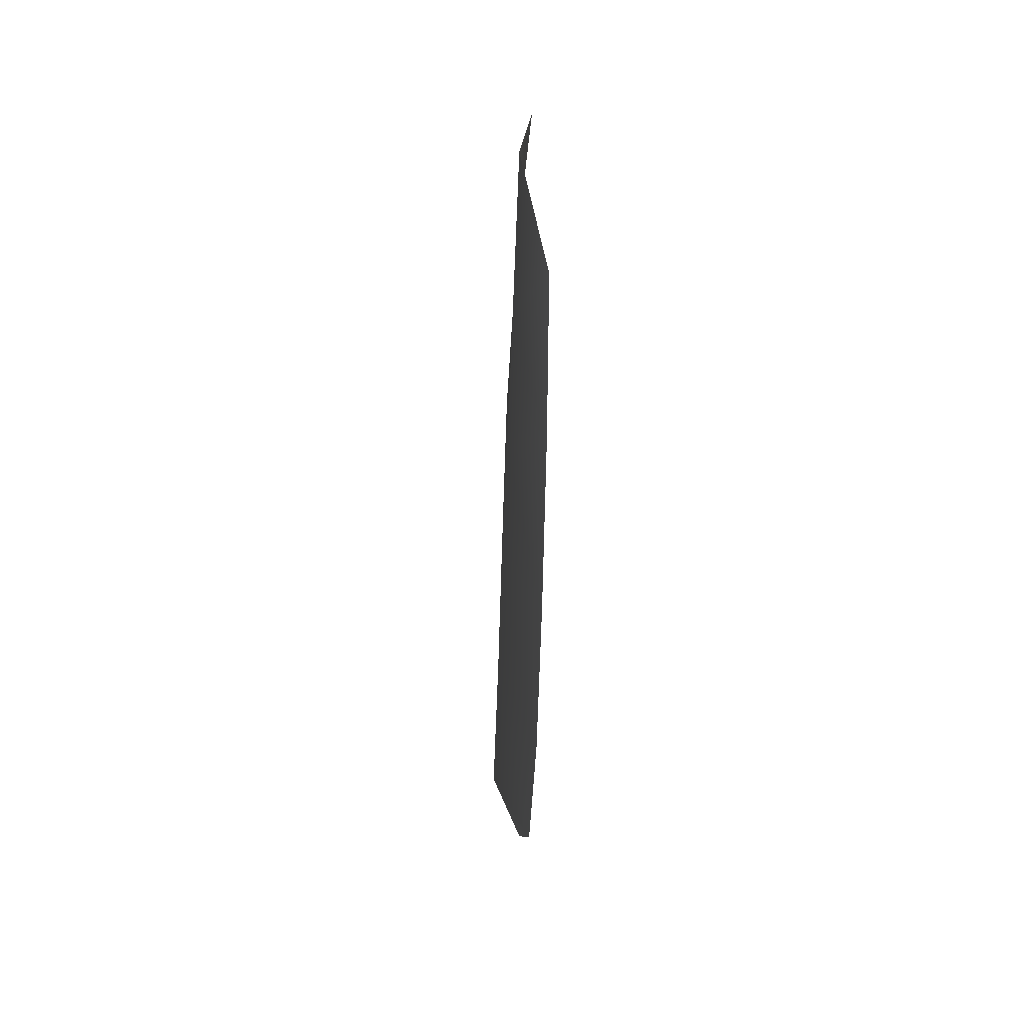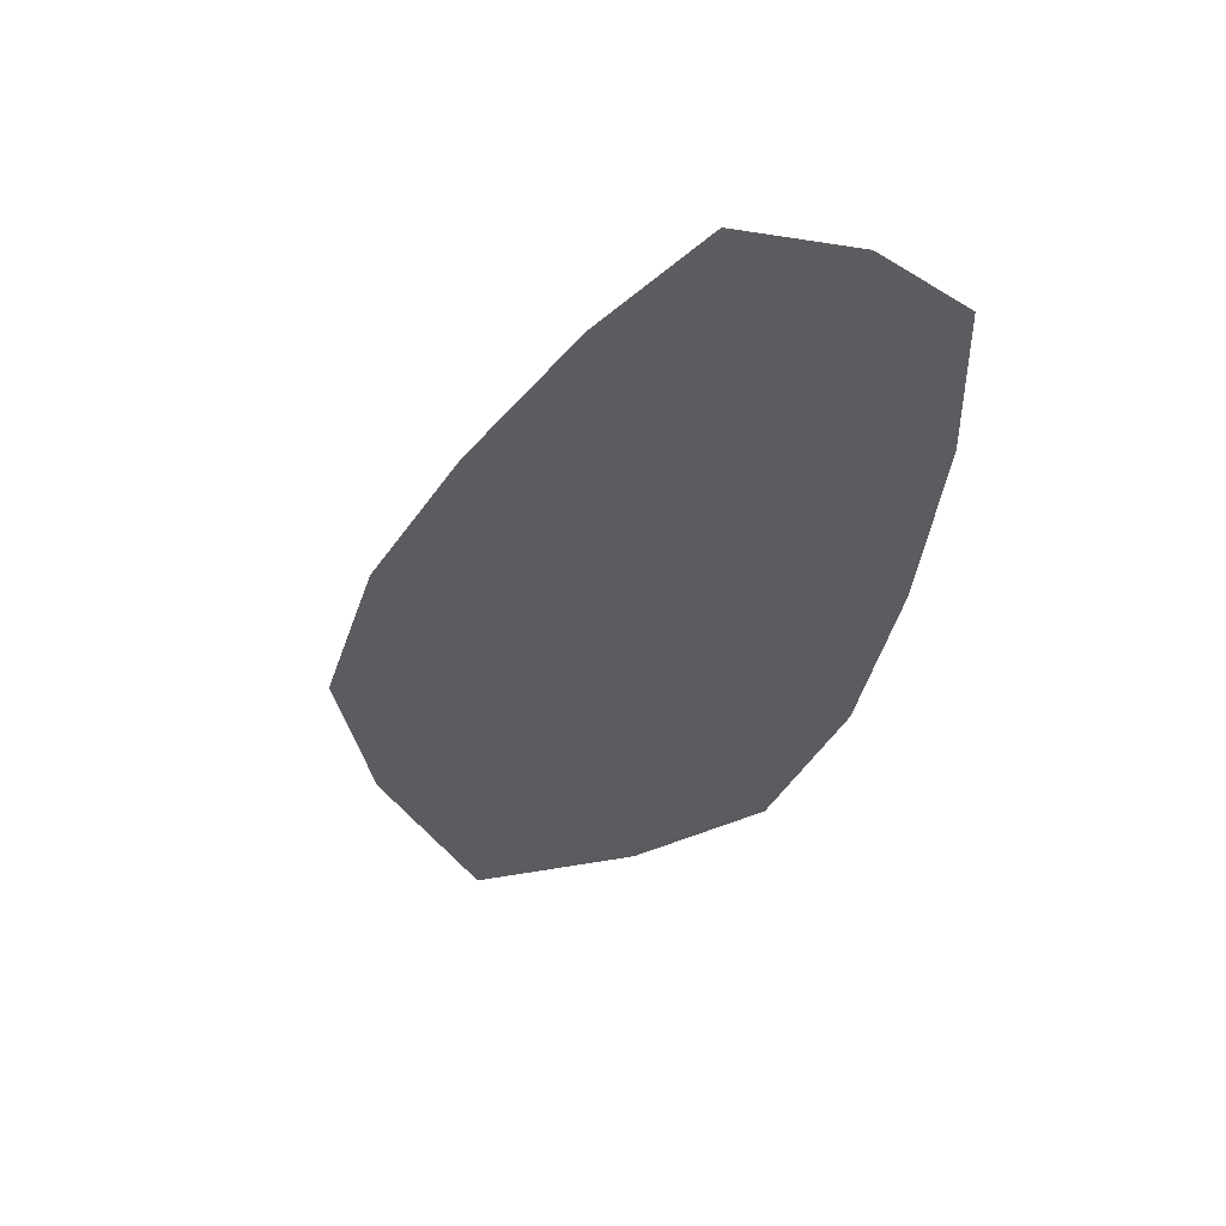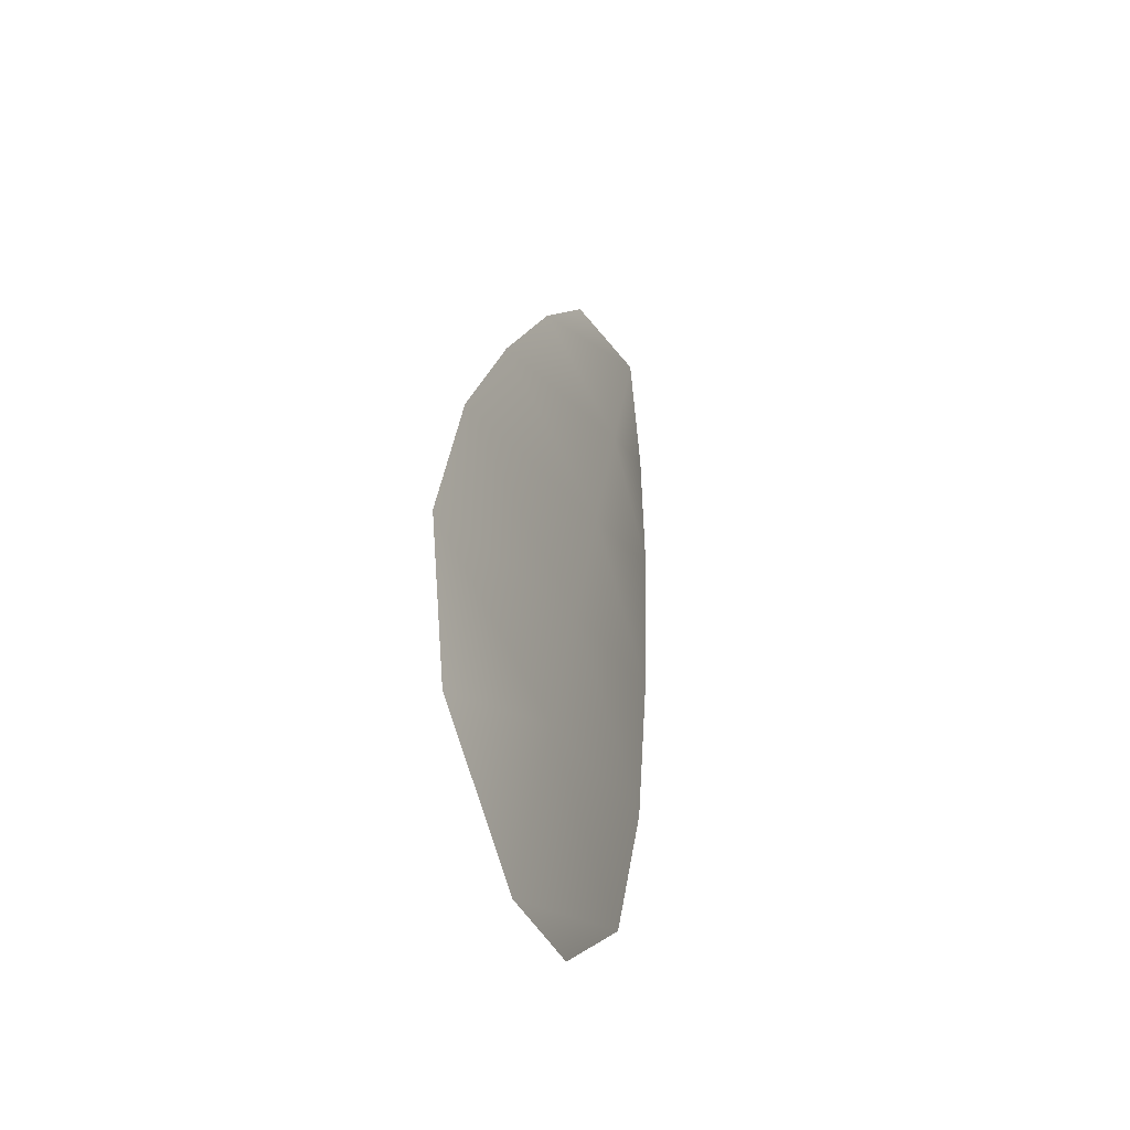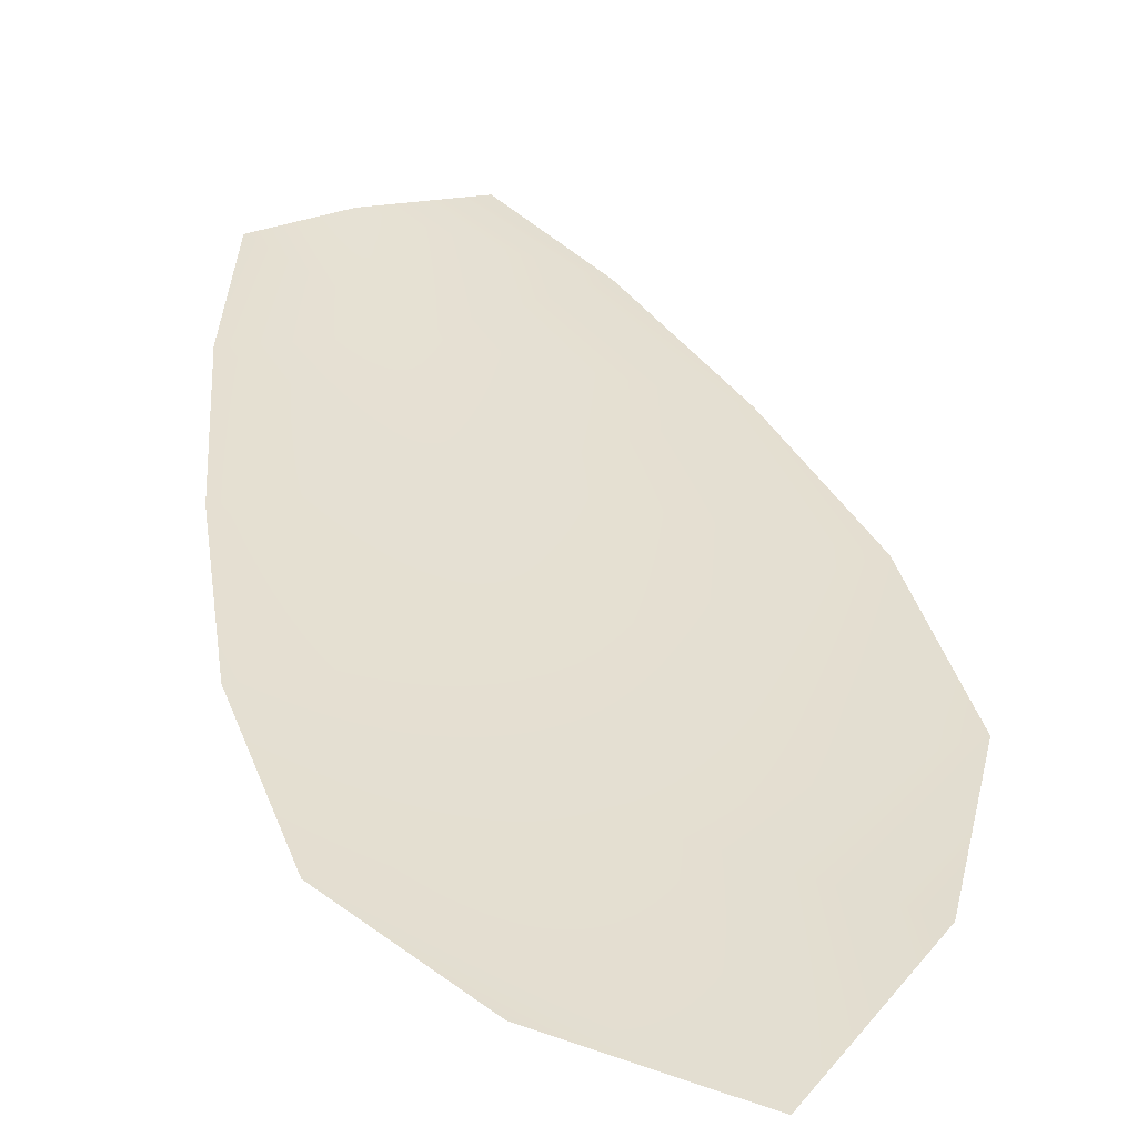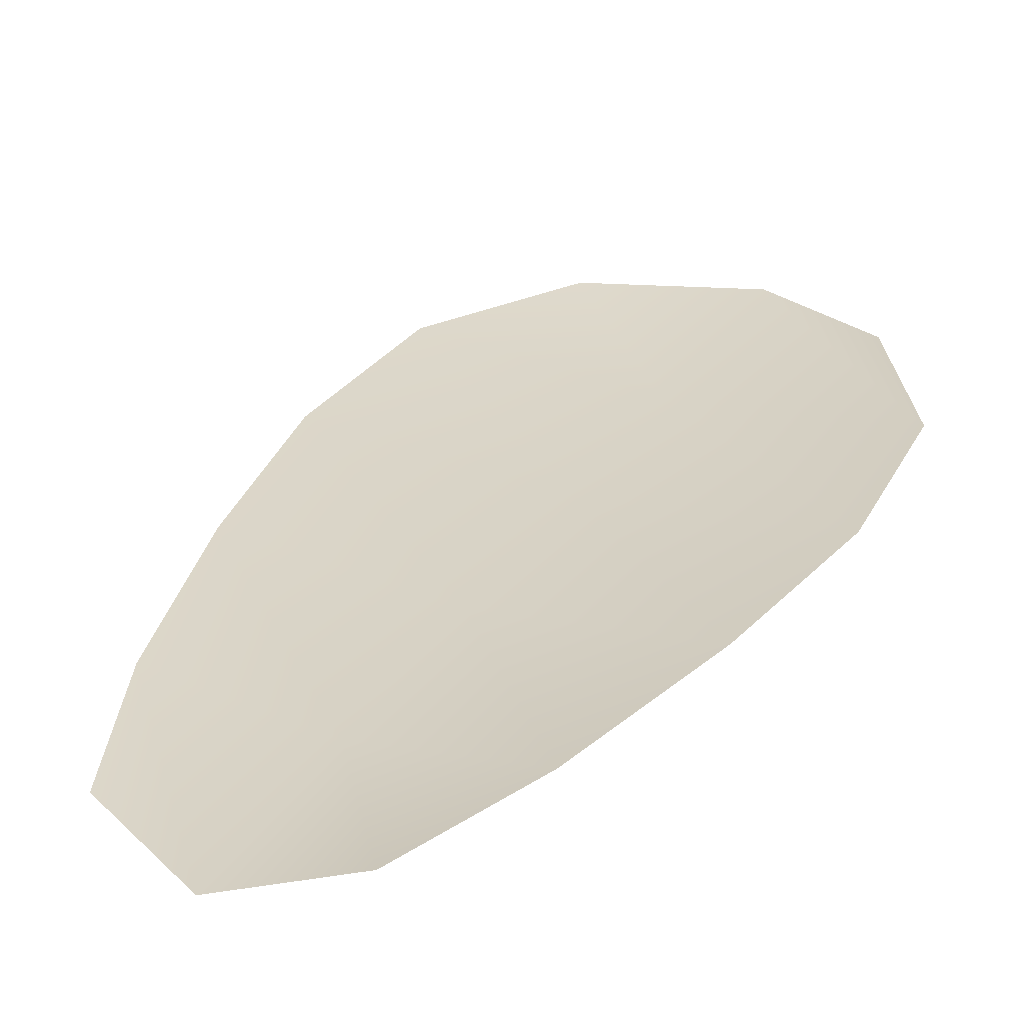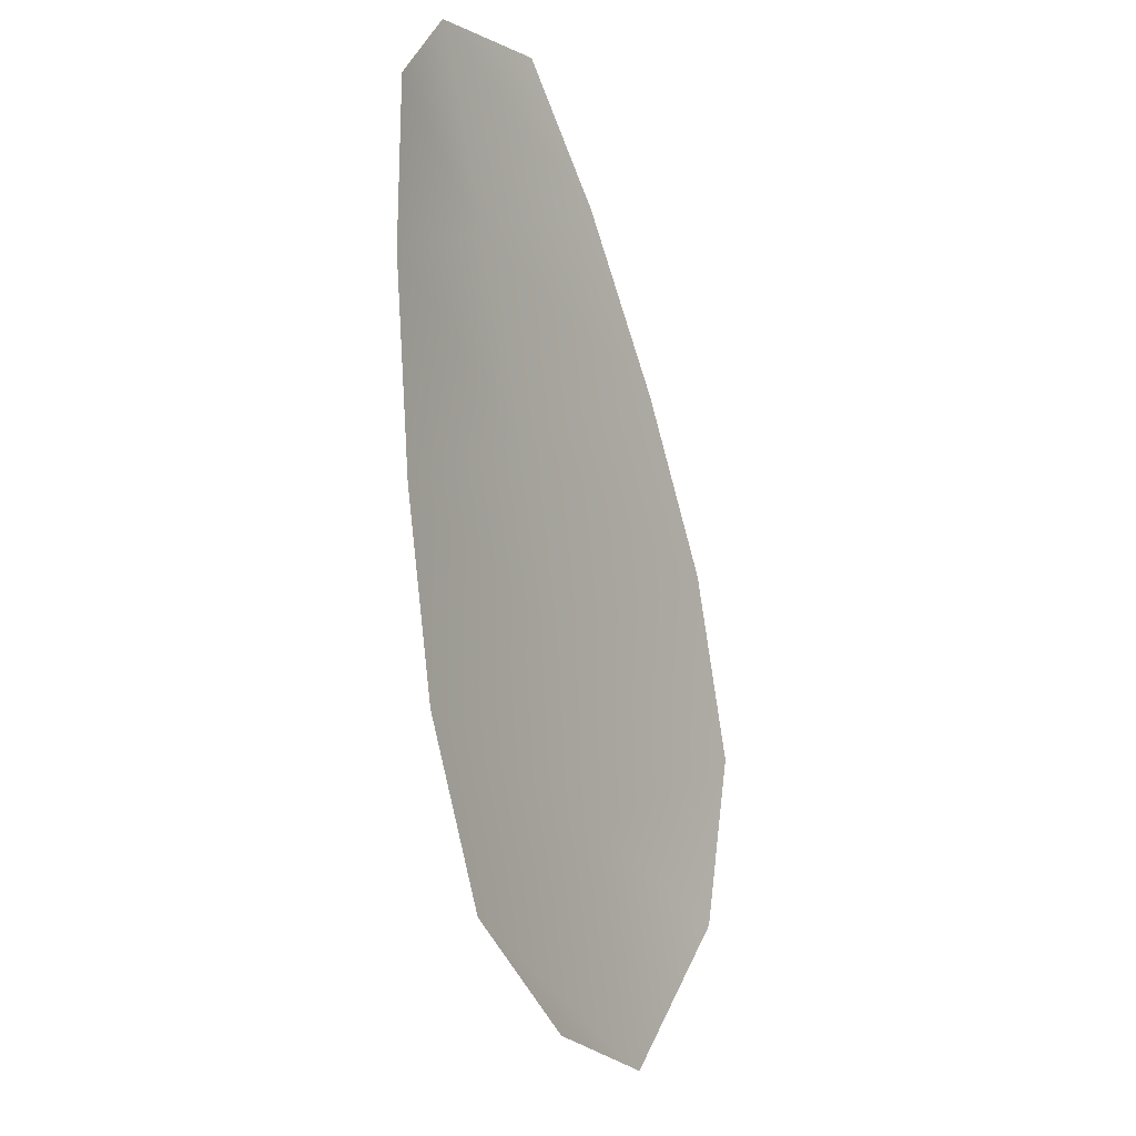
<metadata>
{"format":"obj","ext":"obj","renderer":"f3d","projection":"perspective","resolution":1024,"background":"white","views":[{"elev":32.9,"azim":-94.4,"up":"+Y"},{"elev":54.4,"azim":-173.5,"up":"+Y"},{"elev":-44.0,"azim":111.3,"up":"+Y"},{"elev":37.3,"azim":1.9,"up":"+Z"},{"elev":27.8,"azim":-137.2,"up":"+Z"},{"elev":-5.6,"azim":-55.3,"up":"+Y"}]}
</metadata>
<code>
o feather_flight_tertiary_053
v 0.2733 0.1856 0.01227
v 0.2662 0.1832 0.01222
v 0.285 0.1552 0.01216
v 0.2754 0.152 0.01209
v 0.2692 0.1859 0.01152
v 0.2813 0.1501 0.01138
v 0.2769 0.181 0.01226
v 0.2809 0.1748 0.01225
v 0.2842 0.1683 0.01223
v 0.2862 0.1614 0.0122
v 0.2706 0.1562 0.01208
v 0.268 0.1629 0.01211
v 0.2668 0.17 0.01214
v 0.2661 0.1773 0.01218
v 0.2715 0.1792 0.0115
v 0.2738 0.1724 0.01147
v 0.2761 0.1656 0.01144
v 0.2784 0.1588 0.01142
f 18 10 3 6
f 11 18 6 4
f 5 1 7 15
f 15 7 8 16
f 16 8 9 17
f 17 9 10 18
f 2 5 15 14
f 14 15 16 13
f 13 16 17 12
f 12 17 18 11

</code>
